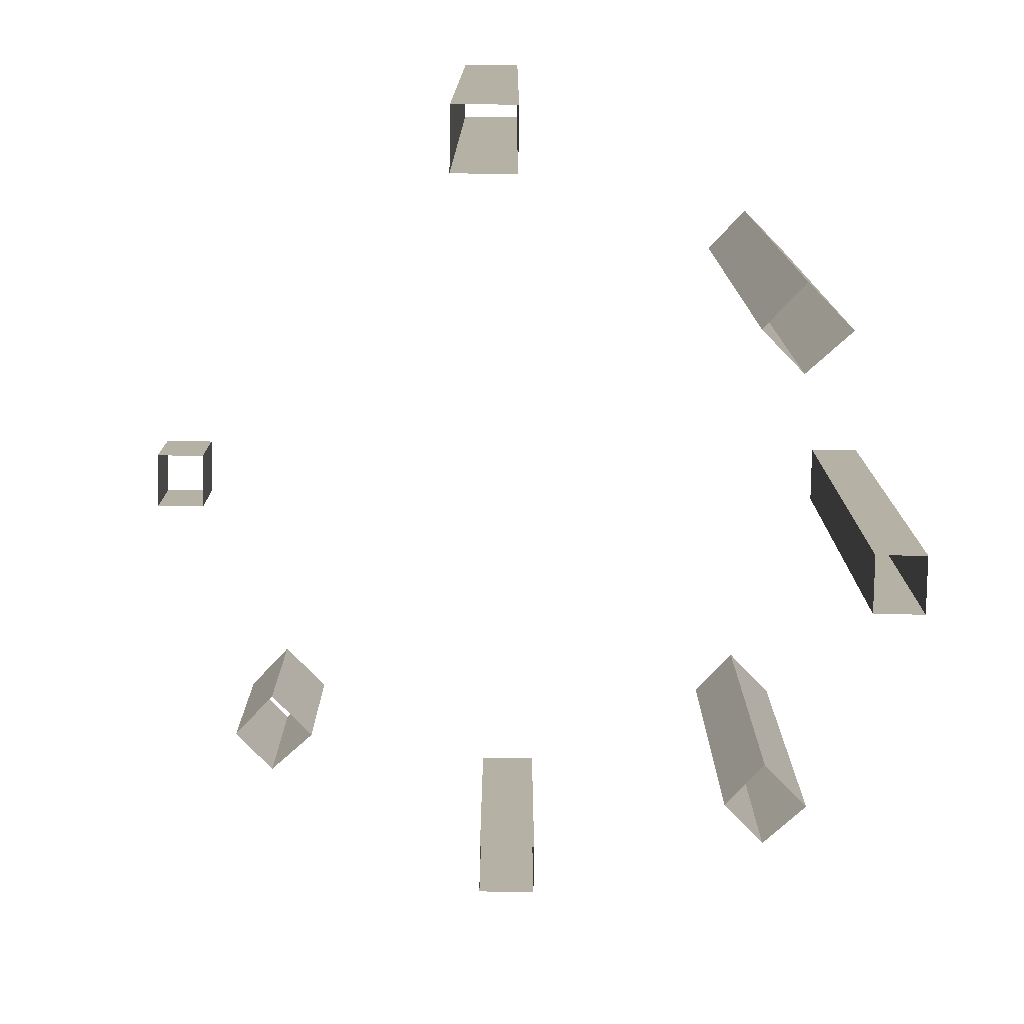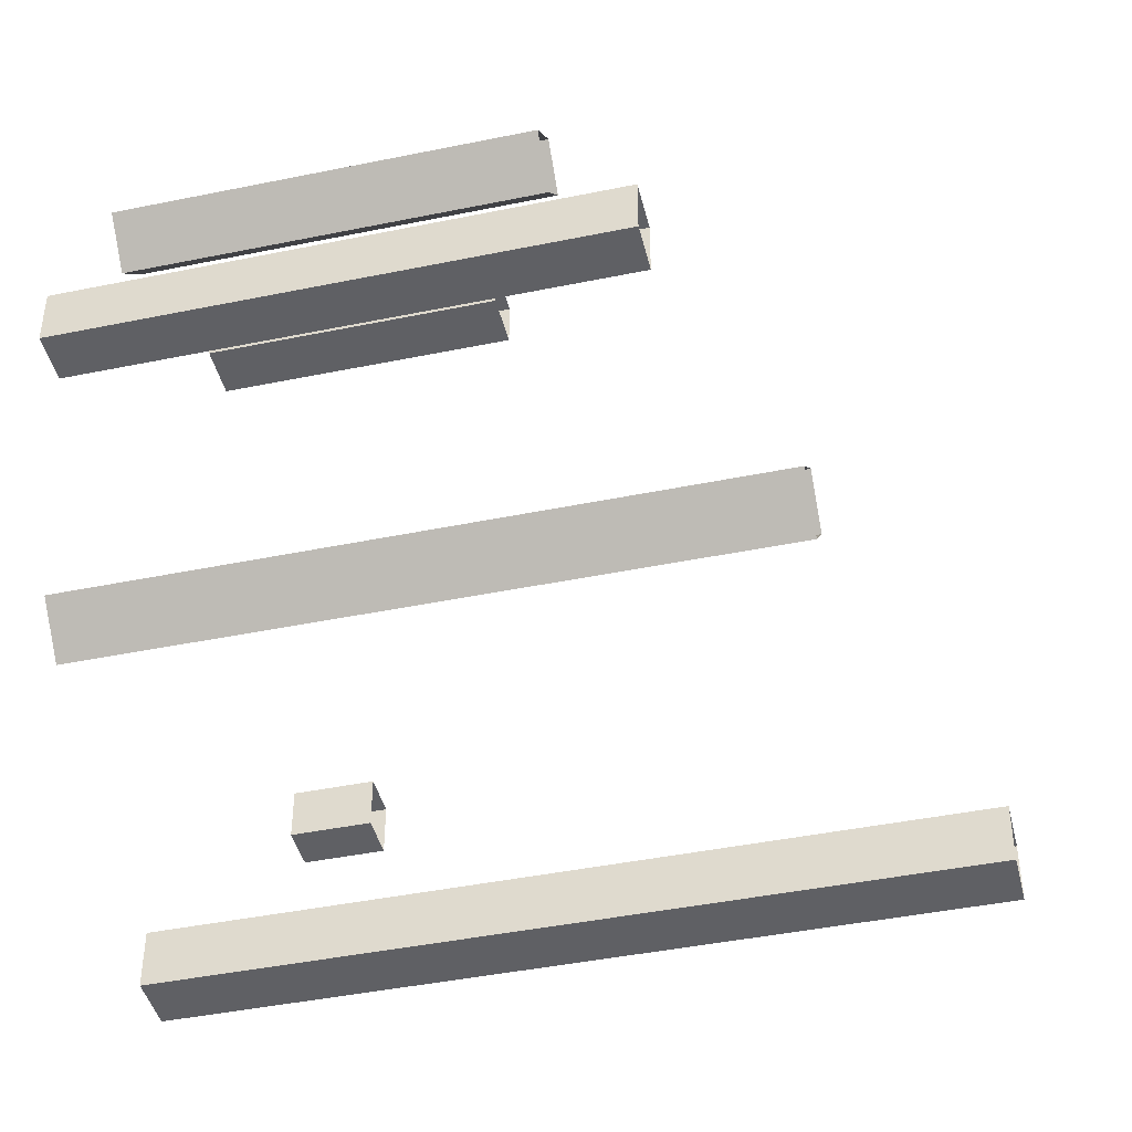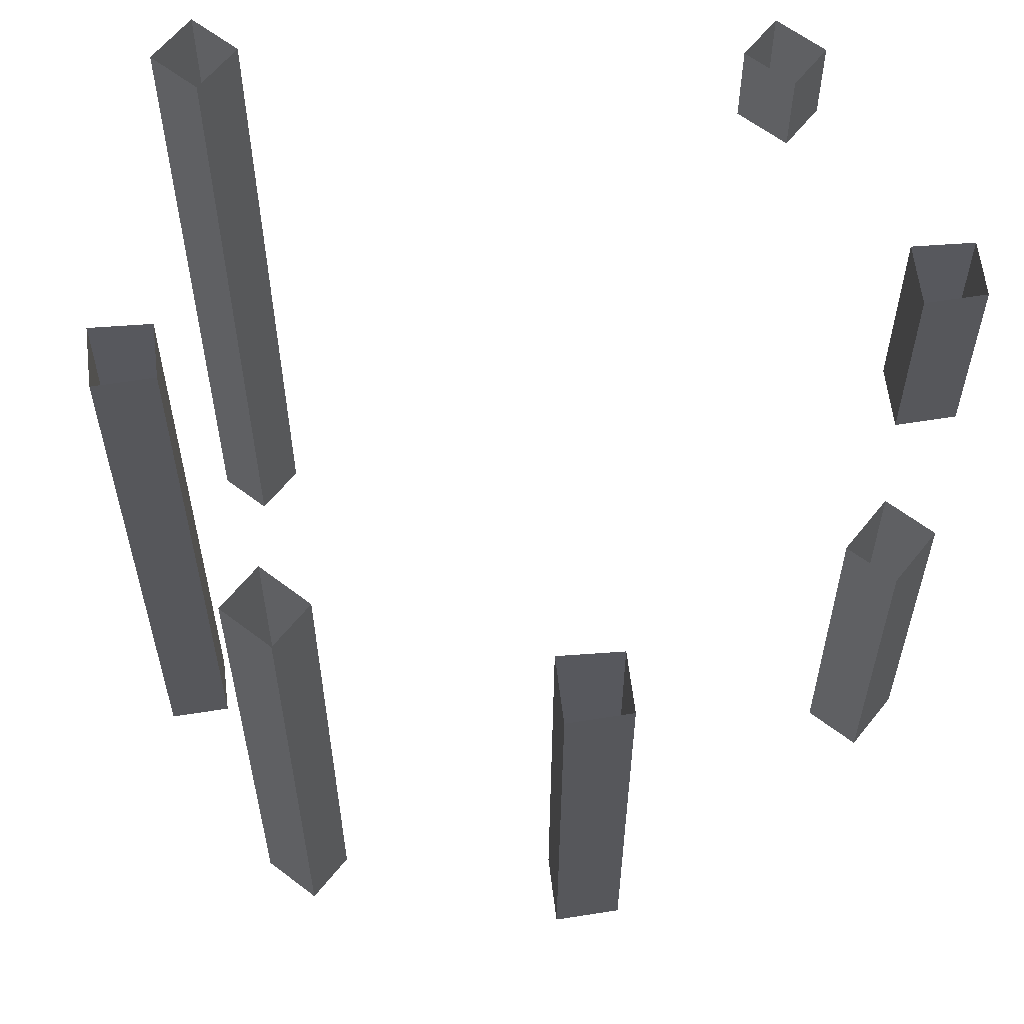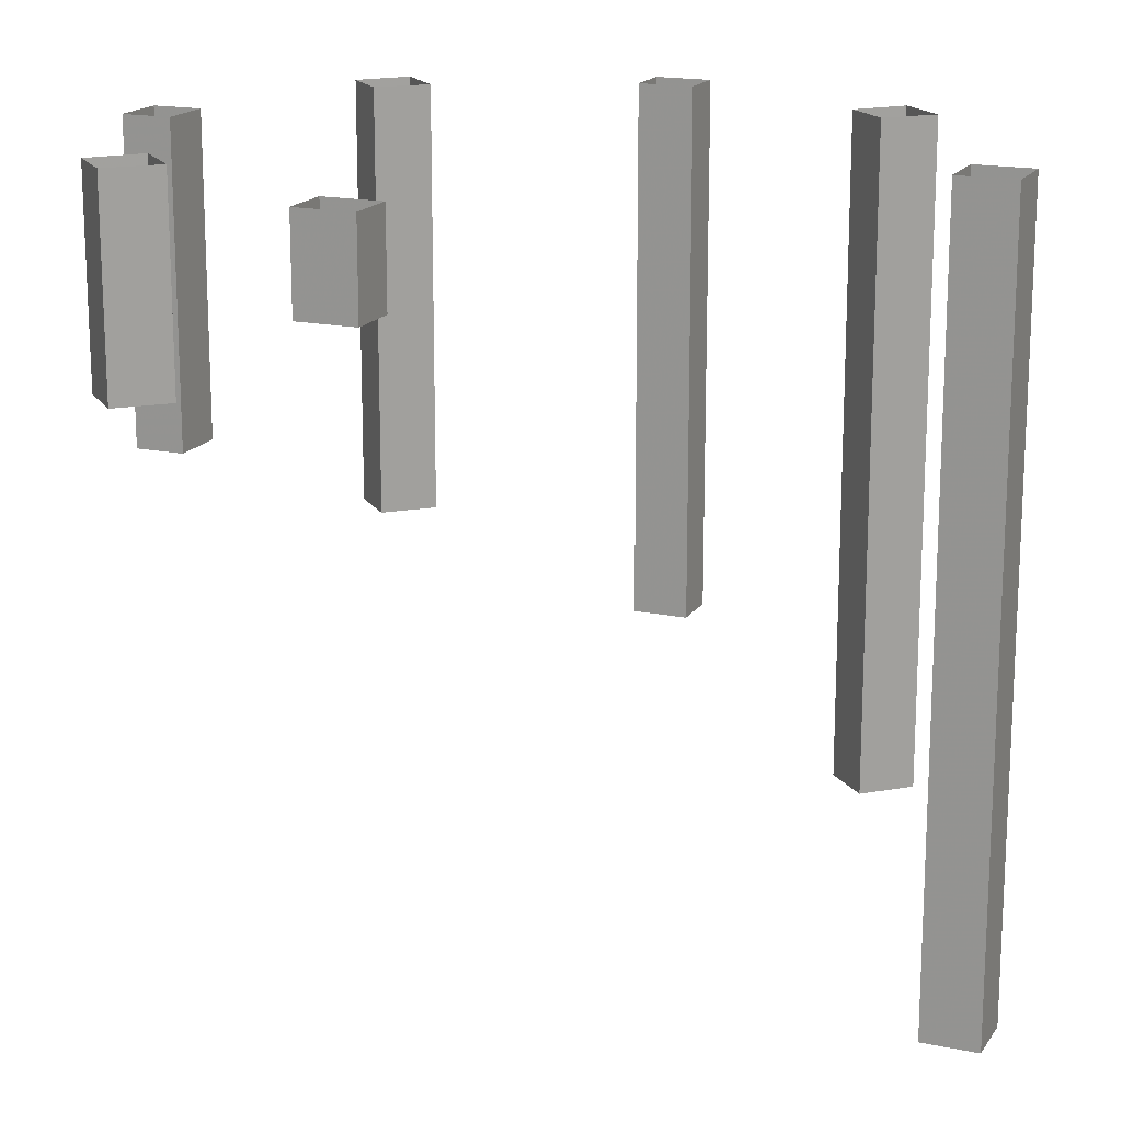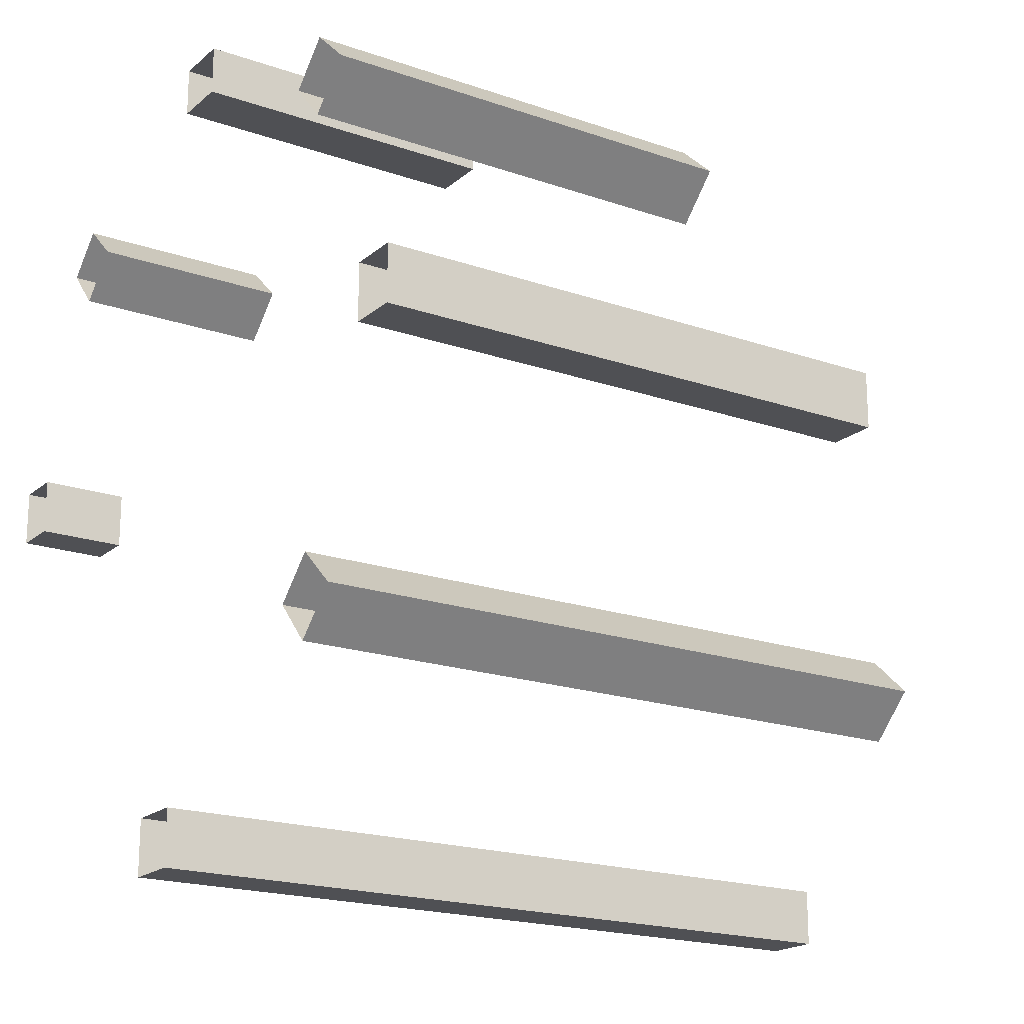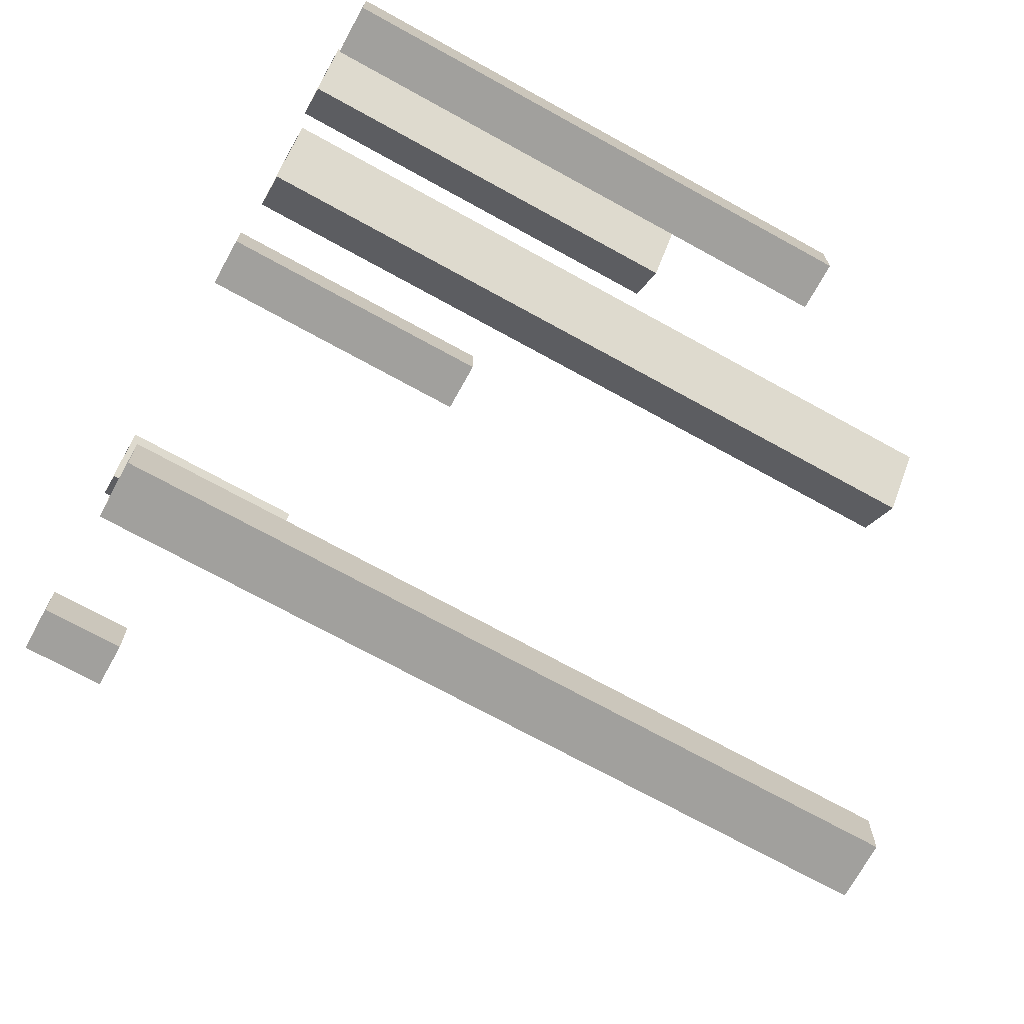
<metadata>
{"format":"obj","ext":"obj","renderer":"f3d","projection":"perspective","resolution":1024,"background":"white","views":[{"elev":-78.2,"azim":179.2,"up":"+Y"},{"elev":-43.5,"azim":-76.4,"up":"+Z"},{"elev":60.4,"azim":-51.8,"up":"+Y"},{"elev":17.1,"azim":112.7,"up":"+Y"},{"elev":-19.2,"azim":-123.3,"up":"+Z"},{"elev":-71.6,"azim":-118.9,"up":"+Z"}]}
</metadata>
<code>
v 0.8594 -0.1953 0.0625
v 0.8594 -0.1953 -0.0625
v 0.8594 0 -0.0625
v 0.8594 0 0.0625
v 0.75 -0.1953 0.0625
v 0.75 0 0.0625
v 0.75 -0.1953 -0.0625
v 0.75 0 -0.0625
v -0.5625 -1.445 -0.6562
v -0.6562 -1.445 -0.5625
v -0.6562 -1.25 -0.5625
v -0.5625 -1.25 -0.6562
v -0.4766 -1.445 -0.5625
v -0.4766 -1.25 -0.5625
v -0.5625 -1.445 -0.4766
v -0.5625 -1.25 -0.4766
v -0.5625 -1 -0.4766
v -0.6562 -1 -0.5625
v -0.5625 -1 -0.6562
v -0.4766 -1 -0.5625
v -0.4766 -0.75 -0.5625
v -0.5625 -0.75 -0.4766
v -0.6562 -0.75 -0.5625
v -0.5625 -0.75 -0.6562
v -0.5625 -0.5 -0.6562
v -0.4766 -0.5 -0.5625
v -0.5625 -0.5 -0.4766
v -0.6562 -0.5 -0.5625
v -0.6562 -0.25 -0.5625
v -0.5625 -0.25 -0.6562
v -0.4766 -0.25 -0.5625
v -0.5625 -0.25 -0.4766
v -0.5625 0 -0.4766
v -0.6562 0 -0.5625
v -0.5625 0 -0.6562
v -0.4766 0 -0.5625
v -0.6562 -0.9453 0.5625
v -0.5625 -0.9453 0.6484
v -0.5625 -0.75 0.6484
v -0.6562 -0.75 0.5625
v -0.5625 -0.9453 0.4688
v -0.5625 -0.75 0.4688
v -0.4766 -0.9453 0.5625
v -0.4766 -0.75 0.5625
v -0.4766 -0.5 0.5625
v -0.5625 -0.5 0.6484
v -0.6562 -0.5 0.5625
v -0.5625 -0.5 0.4688
v -0.5625 -0.25 0.4688
v -0.4766 -0.25 0.5625
v -0.5625 -0.25 0.6484
v -0.6562 -0.25 0.5625
v -0.6562 0 0.5625
v -0.5625 0 0.4688
v -0.4766 0 0.5625
v -0.5625 0 0.6484
v -0.0625 -0.6953 0.8594
v 0.0625 -0.6953 0.8594
v 0.0625 -0.5 0.8594
v -0.0625 -0.5 0.8594
v -0.0625 -0.6953 0.75
v -0.0625 -0.5 0.75
v 0.0625 -0.6953 0.75
v 0.0625 -0.5 0.75
v 0.0625 -0.25 0.75
v 0.0625 -0.25 0.8594
v -0.0625 -0.25 0.8594
v -0.0625 -0.25 0.75
v -0.0625 0 0.75
v 0.0625 0 0.75
v 0.0625 0 0.8594
v -0.0625 0 0.8594
v -0.8594 -1.195 -0.0625
v -0.8594 -1.195 0.0625
v -0.8594 -1 0.0625
v -0.8594 -1 -0.0625
v -0.75 -1.195 -0.0625
v -0.75 -1 -0.0625
v -0.75 -1.195 0.0625
v -0.75 -1 0.0625
v -0.75 -0.75 0.0625
v -0.8594 -0.75 0.0625
v -0.8594 -0.75 -0.0625
v -0.75 -0.75 -0.0625
v -0.75 -0.5 -0.0625
v -0.75 -0.5 0.0625
v -0.8594 -0.5 0.0625
v -0.8594 -0.5 -0.0625
v -0.8594 -0.25 -0.0625
v -0.75 -0.25 -0.0625
v -0.75 -0.25 0.0625
v -0.8594 -0.25 0.0625
v -0.8594 0 0.0625
v -0.8594 0 -0.0625
v -0.75 0 -0.0625
v -0.75 0 0.0625
v 0 -1.695 -1
v 0 -1.695 -0.875
v 0 -1.5 -0.875
v 0 -1.5 -1
v 0.125 -1.695 -1
v 0.125 -1.5 -1
v 0.125 -1.695 -0.875
v 0.125 -1.5 -0.875
v 0.125 -1.25 -0.875
v 0 -1.25 -0.875
v 0 -1.25 -1
v 0.125 -1.25 -1
v 0.125 -1 -1
v 0.125 -1 -0.875
v 0 -1 -0.875
v 0 -1 -1
v 0 -0.75 -1
v 0.125 -0.75 -1
v 0.125 -0.75 -0.875
v 0 -0.75 -0.875
v 0 -0.5 -0.875
v 0 -0.5 -1
v 0.125 -0.5 -1
v 0.125 -0.5 -0.875
v 0.125 -0.25 -0.875
v 0 -0.25 -0.875
v 0 -0.25 -1
v 0.125 -0.25 -1
v 0.125 0 -1
v 0.125 0 -0.875
v 0 0 -0.875
v 0 0 -1
v 0.5625 -0.4453 0.6484
v 0.6484 -0.4453 0.5625
v 0.6484 -0.25 0.5625
v 0.5625 -0.25 0.6484
v 0.4688 -0.4453 0.5625
v 0.4688 -0.25 0.5625
v 0.5625 -0.4453 0.4688
v 0.5625 -0.25 0.4688
v 0.5625 0 0.4688
v 0.6484 0 0.5625
v 0.5625 0 0.6484
v 0.4688 0 0.5625
f 1 2 3
f 1 3 4
f 1 4 5
f 5 4 6
f 5 6 7
f 7 6 8
f 7 8 2
f 2 8 3
f 9 10 11
f 9 11 12
f 9 12 13
f 13 12 14
f 13 14 15
f 15 14 16
f 15 16 10
f 10 16 11
f 11 16 17
f 11 17 18
f 11 18 12
f 12 18 19
f 12 19 14
f 14 19 20
f 14 20 16
f 16 20 17
f 17 20 21
f 17 21 22
f 17 22 18
f 18 22 23
f 18 23 19
f 19 23 24
f 19 24 20
f 20 24 21
f 21 24 25
f 21 25 26
f 21 26 22
f 22 26 27
f 22 27 23
f 23 27 28
f 23 28 24
f 24 28 25
f 25 28 29
f 25 29 30
f 25 30 26
f 26 30 31
f 26 31 27
f 27 31 32
f 27 32 28
f 28 32 29
f 29 32 33
f 29 33 34
f 29 34 30
f 30 34 35
f 30 35 31
f 31 35 36
f 31 36 32
f 32 36 33
f 37 38 39
f 37 39 40
f 37 40 41
f 41 40 42
f 41 42 43
f 43 42 44
f 43 44 38
f 38 44 39
f 39 44 45
f 39 45 46
f 39 46 40
f 40 46 47
f 40 47 42
f 42 47 48
f 42 48 44
f 44 48 45
f 45 48 49
f 45 49 50
f 45 50 46
f 46 50 51
f 46 51 47
f 47 51 52
f 47 52 48
f 48 52 49
f 49 52 53
f 49 53 54
f 49 54 50
f 50 54 55
f 50 55 51
f 51 55 56
f 51 56 52
f 52 56 53
f 57 58 59
f 57 59 60
f 57 60 61
f 61 60 62
f 61 62 63
f 63 62 64
f 63 64 58
f 58 64 59
f 59 64 65
f 59 65 66
f 59 66 60
f 60 66 67
f 60 67 62
f 62 67 68
f 62 68 64
f 64 68 65
f 65 68 69
f 65 69 70
f 65 70 66
f 66 70 71
f 66 71 67
f 67 71 72
f 67 72 68
f 68 72 69
f 73 74 75
f 73 75 76
f 73 76 77
f 77 76 78
f 77 78 79
f 79 78 80
f 79 80 74
f 74 80 75
f 75 80 81
f 75 81 82
f 75 82 76
f 76 82 83
f 76 83 78
f 78 83 84
f 78 84 80
f 80 84 81
f 81 84 85
f 81 85 86
f 81 86 82
f 82 86 87
f 82 87 83
f 83 87 88
f 83 88 84
f 84 88 85
f 85 88 89
f 85 89 90
f 85 90 86
f 86 90 91
f 86 91 87
f 87 91 92
f 87 92 88
f 88 92 89
f 89 92 93
f 89 93 94
f 89 94 90
f 90 94 95
f 90 95 91
f 91 95 96
f 91 96 92
f 92 96 93
f 97 98 99
f 97 99 100
f 97 100 101
f 101 100 102
f 101 102 103
f 103 102 104
f 103 104 98
f 98 104 99
f 99 104 105
f 99 105 106
f 99 106 100
f 100 106 107
f 100 107 102
f 102 107 108
f 102 108 104
f 104 108 105
f 105 108 109
f 105 109 110
f 105 110 106
f 106 110 111
f 106 111 107
f 107 111 112
f 107 112 108
f 108 112 109
f 109 112 113
f 109 113 114
f 109 114 110
f 110 114 115
f 110 115 111
f 111 115 116
f 111 116 112
f 112 116 113
f 113 116 117
f 113 117 118
f 113 118 114
f 114 118 119
f 114 119 115
f 115 119 120
f 115 120 116
f 116 120 117
f 117 120 121
f 117 121 122
f 117 122 118
f 118 122 123
f 118 123 119
f 119 123 124
f 119 124 120
f 120 124 121
f 121 124 125
f 121 125 126
f 121 126 122
f 122 126 127
f 122 127 123
f 123 127 128
f 123 128 124
f 124 128 125
f 129 130 131
f 129 131 132
f 129 132 133
f 133 132 134
f 133 134 135
f 135 134 136
f 135 136 130
f 130 136 131
f 131 136 137
f 131 137 138
f 131 138 132
f 132 138 139
f 132 139 134
f 134 139 140
f 134 140 136
f 136 140 137

</code>
